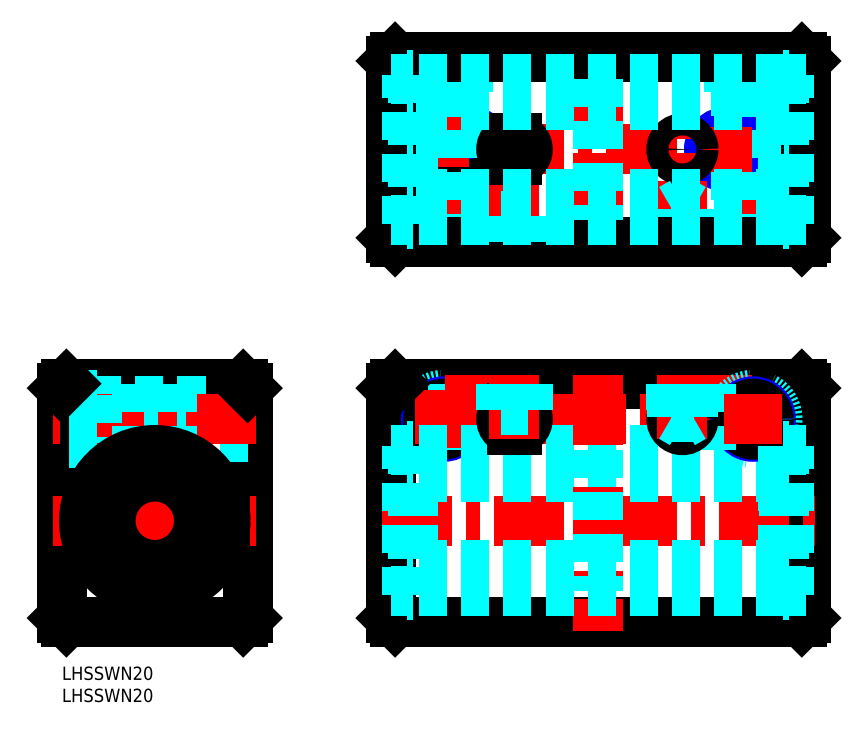
<metadata>
{"format":"dxf","ext":"dxf","renderer":"ezdxf+matplotlib","layout":"modelspace","background":"white","min_lineweight":24,"dpi":150}
</metadata>
<code>
0
SECTION
2
ENTITIES
0
INSERT
8
MSM_CONTINUOUS
2
*U15
10
0
20
0
30
0
0
INSERT
8
MSM_CONTINUOUS
2
*U16
10
0
20
0
30
0
0
LINE
8
MSM_CONTINUOUS
10
7e-16
20
63
30
0
11
7e-16
21
11
31
0
0
LINE
8
MSM_CONTINUOUS
10
42
20
63
30
0
11
42
21
11
31
0
0
LINE
8
MSM_CENTER
10
21
20
66
30
0
11
21
21
8
31
0
0
LINE
8
MSM_CONTINUOUS
10
41
20
10
30
0
11
1
21
10
31
0
0
LINE
8
MSM_CONTINUOUS
10
42
20
11
30
0
11
41
21
10
31
0
0
LINE
8
MSM_CONTINUOUS
10
7e-16
20
11
30
0
11
1
21
10
31
0
0
LINE
8
MSM_CONTINUOUS
10
41
20
64
30
0
11
1
21
64
31
0
0
LINE
8
MSM_DASHED
10
42
20
59.5
30
0
11
8
21
59.5
31
0
0
LINE
8
MSM_DASHED
10
42
20
52.5
30
0
11
8
21
52.5
31
0
0
LINE
8
MSM_DASHED
10
42
20
60
30
0
11
8
21
60
31
0
0
LINE
8
MSM_DASHED
10
42
20
52
30
0
11
8
21
52
31
0
0
LINE
8
MSM_CENTER
10
44
20
56
30
0
11
-2
21
56
31
0
0
LINE
8
MSM_CENTER
10
-2
20
33
30
0
11
44
21
33
31
0
0
LINE
8
MSM_CONTINUOUS
10
41
20
64
30
0
11
42
21
63
31
0
0
LINE
8
MSM_DASHED
10
8
20
61.5
30
0
11
8
21
50.5
31
0
0
LINE
8
MSM_DASHED
10
17.5
20
64
30
0
11
17.5
21
48.61
31
0
0
LINE
8
MSM_DASHED
10
17
20
64
30
0
11
17
21
48.49
31
0
0
LINE
8
MSM_DASHED
10
24.5
20
64
30
0
11
24.5
21
48.61
31
0
0
LINE
8
MSM_DASHED
10
25
20
64
30
0
11
25
21
48.49
31
0
0
LINE
8
MSM_DASHED
10
8
20
50.5
30
0
11
7e-16
21
50.5
31
0
0
LINE
8
0
10
7e-16
20
37
30
0
11
-0.0001
21
37
31
0
0
LINE
8
MSM_DASHED
10
8
20
61.5
30
0
11
7e-16
21
61.5
31
0
0
LINE
8
MSM_CONTINUOUS
10
1
20
64
30
0
11
7e-16
21
63
31
0
0
LINE
8
MSM_CONTINUOUS
10
168.4
20
63
30
0
11
168.4
21
11
31
0
0
LINE
8
MSM_CONTINUOUS
10
74.36
20
63
30
0
11
74.36
21
11
31
0
0
LINE
8
MSM_CONTINUOUS
10
75.36
20
10
30
0
11
167.4
21
10
31
0
0
LINE
8
MSM_CONTINUOUS
10
75.36
20
10
30
0
11
74.36
21
11
31
0
0
LINE
8
MSM_CONTINUOUS
10
168.4
20
11
30
0
11
167.4
21
10
31
0
0
LINE
8
MSM_CONTINUOUS
10
75.36
20
64
30
0
11
167.4
21
64
31
0
0
CIRCLE
8
MSM_DASHED
10
86.36
20
56
30
0
40
5.5
0
CIRCLE
8
MSM_NARROW
10
86.36
20
56
30
0
40
4
0
CIRCLE
8
MSM_CONTINUOUS
10
86.36
20
56
30
0
40
3.5
0
LINE
8
MSM_CENTER
10
79.86
20
56
30
0
11
156.4
21
56
31
0
0
LINE
8
MSM_CENTER
10
72.36
20
33
30
0
11
170.4
21
33
31
0
0
LINE
8
MSM_DASHED
10
88.86
20
64
30
0
11
88.86
21
49
31
0
0
LINE
8
MSM_DASHED
10
95.86
20
64
30
0
11
95.86
21
49
31
0
0
LINE
8
MSM_DASHED
10
96.36
20
64
30
0
11
96.36
21
49
31
0
0
LINE
8
MSM_DASHED
10
88.36
20
64
30
0
11
88.36
21
49
31
0
0
LINE
8
MSM_CENTER
10
86.36
20
62.5
30
0
11
86.36
21
49.5
31
0
0
LINE
8
MSM_CENTER
10
92.36
20
66
30
0
11
92.36
21
47
31
0
0
LINE
8
MSM_CONTINUOUS
10
75.36
20
64
30
0
11
74.36
21
63
31
0
0
LINE
8
MSM_DASHED
10
163.4
20
49
30
0
11
79.36
21
49
31
0
0
LINE
8
MSM_DASHED
10
163.4
20
43
30
0
11
79.36
21
43
31
0
0
LINE
8
MSM_DASHED
10
163.4
20
23
30
0
11
79.36
21
23
31
0
0
LINE
8
MSM_CONTINUOUS
10
167.4
20
64
30
0
11
168.4
21
63
31
0
0
LINE
8
MSM_CENTER
10
72.36
20
117
30
0
11
170.4
21
117
31
0
0
LINE
8
MSM_CENTER
10
92.36
20
112
30
0
11
92.36
21
122
31
0
0
CIRCLE
8
MSM_NARROW
10
92.36
20
117
30
0
40
4
0
CIRCLE
8
MSM_CONTINUOUS
10
92.36
20
117
30
0
40
3.5
0
LINE
8
MSM_CENTER
10
86.36
20
94
30
0
11
86.36
21
140
31
0
0
LINE
8
MSM_DASHED
10
82.36
20
96
30
0
11
82.36
21
130
31
0
0
LINE
8
MSM_DASHED
10
90.36
20
96
30
0
11
90.36
21
130
31
0
0
LINE
8
MSM_DASHED
10
82.86
20
96
30
0
11
82.86
21
130
31
0
0
LINE
8
MSM_DASHED
10
89.86
20
96
30
0
11
89.86
21
130
31
0
0
LINE
8
MSM_DASHED
10
91.86
20
130
30
0
11
80.86
21
130
31
0
0
LINE
8
MSM_DASHED
10
80.86
20
130
30
0
11
80.86
21
138
31
0
0
LINE
8
MSM_DASHED
10
91.86
20
130
30
0
11
91.86
21
138
31
0
0
LINE
8
MSM_CENTER
10
156.4
20
94
30
0
11
156.4
21
140
31
0
0
LINE
8
MSM_DASHED
10
161.9
20
130
30
0
11
161.9
21
138
31
0
0
LINE
8
MSM_DASHED
10
150.9
20
130
30
0
11
150.9
21
138
31
0
0
CIRCLE
8
MSM_CONTINUOUS
10
150.4
20
117
30
0
40
3.5
0
CIRCLE
8
MSM_NARROW
10
150.4
20
117
30
0
40
4
0
LINE
8
MSM_DASHED
10
152.4
20
96
30
0
11
152.4
21
130
31
0
0
LINE
8
MSM_DASHED
10
152.9
20
96
30
0
11
152.9
21
130
31
0
0
LINE
8
MSM_DASHED
10
160.4
20
96
30
0
11
160.4
21
130
31
0
0
LINE
8
MSM_DASHED
10
159.9
20
96
30
0
11
159.9
21
130
31
0
0
LINE
8
MSM_CENTER
10
150.4
20
112
30
0
11
150.4
21
122
31
0
0
LINE
8
MSM_DASHED
10
150.9
20
130
30
0
11
161.9
21
130
31
0
0
LINE
8
MSM_CENTER
10
150.4
20
66
30
0
11
150.4
21
47
31
0
0
LINE
8
MSM_DASHED
10
154.4
20
64
30
0
11
154.4
21
49
31
0
0
LINE
8
MSM_DASHED
10
153.9
20
64
30
0
11
153.9
21
49
31
0
0
LINE
8
MSM_CENTER
10
156.4
20
62.5
30
0
11
156.4
21
49.5
31
0
0
CIRCLE
8
MSM_DASHED
10
156.4
20
56
30
0
40
5.5
0
CIRCLE
8
MSM_NARROW
10
156.4
20
56
30
0
40
4
0
CIRCLE
8
MSM_CONTINUOUS
10
156.4
20
56
30
0
40
3.5
0
LINE
8
MSM_DASHED
10
146.4
20
64
30
0
11
146.4
21
49
31
0
0
LINE
8
MSM_DASHED
10
146.9
20
64
30
0
11
146.9
21
49
31
0
0
LINE
8
MSM_CENTER
10
121.4
20
66
30
0
11
121.4
21
8
31
0
0
LINE
8
MSM_CENTER
10
149.9
20
56
30
0
11
162.9
21
56
31
0
0
LINE
8
MSM_DASHED
10
74.36
20
49
30
0
11
78.16
21
49
31
0
0
LINE
8
MSM_DASHED
10
74.36
20
17
30
0
11
78.16
21
17
31
0
0
LINE
8
MSM_DASHED
10
168.4
20
49
30
0
11
164.6
21
49
31
0
0
LINE
8
MSM_DASHED
10
168.4
20
17
30
0
11
164.6
21
17
31
0
0
LINE
8
MSM_CENTER
10
121.4
20
94
30
0
11
121.4
21
140
31
0
0
LINE
8
MSM_CENTER
10
102.4
20
94
30
0
11
102.4
21
120.5
31
0
0
LINE
8
MSM_CENTER
10
140.4
20
94
30
0
11
140.4
21
120.5
31
0
0
CIRCLE
8
MSM_CONTINUOUS
10
140.4
20
117
30
0
40
2.5
0
LINE
8
MSM_CONTINUOUS
10
101.9
20
119.5
30
0
11
102.9
21
119.5
31
0
0
LINE
8
MSM_CONTINUOUS
10
101.9
20
114.5
30
0
11
102.9
21
114.5
31
0
0
ARC
8
MSM_CONTINUOUS
10
101.9
20
117
30
0
40
2.5
50
90
51
270
0
ARC
8
MSM_CONTINUOUS
10
102.9
20
117
30
0
40
2.5
50
270
51
90
0
CIRCLE
8
MSM_CONTINUOUS
10
140.4
20
56
30
0
40
2.5
0
LINE
8
MSM_CONTINUOUS
10
101.9
20
58.5
30
0
11
102.9
21
58.5
31
0
0
LINE
8
MSM_CONTINUOUS
10
101.9
20
53.5
30
0
11
102.9
21
53.5
31
0
0
ARC
8
MSM_CONTINUOUS
10
101.9
20
56
30
0
40
2.5
50
90
51
270
0
ARC
8
MSM_CONTINUOUS
10
102.9
20
56
30
0
40
2.5
50
270
51
90
0
LINE
8
MSM_CENTER
10
140.4
20
51.5
30
0
11
140.4
21
66
31
0
0
LINE
8
MSM_CENTER
10
102.4
20
51.5
30
0
11
102.4
21
66
31
0
0
LINE
8
MSM_DASHED
10
137.9
20
64
30
0
11
137.9
21
58
31
0
0
LINE
8
MSM_DASHED
10
142.9
20
64
30
0
11
142.9
21
58
31
0
0
LINE
8
MSM_DASHED
10
142.9
20
58
30
0
11
137.9
21
58
31
0
0
LINE
8
MSM_DASHED
10
137.9
20
56.41
30
0
11
140.4
21
55
31
0
0
LINE
8
MSM_DASHED
10
140.4
20
55
30
0
11
142.8
21
56.41
31
0
0
LINE
8
MSM_DASHED
10
137.9
20
58
30
0
11
137.9
21
56.41
31
0
0
LINE
8
MSM_DASHED
10
142.8
20
58
30
0
11
142.8
21
56.41
31
0
0
LINE
8
MSM_DASHED
10
137.9
20
56.41
30
0
11
142.8
21
56.41
31
0
0
LINE
8
MSM_DASHED
10
137.9
20
96
30
0
11
137.9
21
102
31
0
0
LINE
8
MSM_DASHED
10
142.9
20
96
30
0
11
142.9
21
102
31
0
0
LINE
8
MSM_DASHED
10
142.9
20
102
30
0
11
137.9
21
102
31
0
0
LINE
8
MSM_DASHED
10
137.9
20
103.6
30
0
11
140.4
21
105
31
0
0
LINE
8
MSM_DASHED
10
140.4
20
105
30
0
11
142.8
21
103.6
31
0
0
LINE
8
MSM_DASHED
10
137.9
20
102
30
0
11
137.9
21
103.6
31
0
0
LINE
8
MSM_DASHED
10
142.8
20
102
30
0
11
142.8
21
103.6
31
0
0
LINE
8
MSM_DASHED
10
137.9
20
103.6
30
0
11
142.8
21
103.6
31
0
0
LINE
8
MSM_DASHED
10
105.4
20
58
30
0
11
99.36
21
58
31
0
0
LINE
8
MSM_CONTINUOUS
10
75.36
20
138
30
0
11
167.4
21
138
31
0
0
LINE
8
MSM_CONTINUOUS
10
167.4
20
138
30
0
11
168.4
21
137
31
0
0
LINE
8
MSM_CONTINUOUS
10
168.4
20
137
30
0
11
168.4
21
97
31
0
0
LINE
8
MSM_CONTINUOUS
10
168.4
20
97
30
0
11
167.4
21
96
31
0
0
LINE
8
MSM_CONTINUOUS
10
167.4
20
96
30
0
11
75.36
21
96
31
0
0
LINE
8
MSM_CONTINUOUS
10
75.36
20
96
30
0
11
74.36
21
97
31
0
0
LINE
8
MSM_CONTINUOUS
10
74.36
20
97
30
0
11
74.36
21
137
31
0
0
LINE
8
MSM_CONTINUOUS
10
74.36
20
137
30
0
11
75.36
21
138
31
0
0
CIRCLE
8
MSM_CONTINUOUS
10
21
20
33
30
0
40
16
0
CIRCLE
8
MSM_CONTINUOUS
10
14.55
20
20.29
30
0
40
1.25
0
ARC
8
MSM_CONTINUOUS
10
14.61
20
20.15
30
0
40
2.5
50
295.9
51
343.6
0
LINE
8
MSM_CONTINUOUS
10
17.01
20
19.44
30
0
11
17.04
21
19.56
31
0
0
ARC
8
MSM_CONTINUOUS
10
14.55
20
20.29
30
0
40
2.6
50
343.6
51
119.8
0
CIRCLE
8
MSM_CONTINUOUS
10
21
20
33
30
0
40
10
0
ARC
8
MSM_CONTINUOUS
10
11.97
20
24.81
30
0
40
2.6
50
219
51
299.8
0
ARC
8
MSM_CONTINUOUS
10
21
20
32.12
30
0
40
14.22
50
321
51
219
0
ARC
8
MSM_CONTINUOUS
10
30.03
20
24.81
30
0
40
2.6
50
240.2
51
321
0
CIRCLE
8
MSM_CONTINUOUS
10
27.45
20
20.29
30
0
40
1.25
0
ARC
8
MSM_CONTINUOUS
10
27.45
20
20.29
30
0
40
2.6
50
60.22
51
196.4
0
LINE
8
MSM_CONTINUOUS
10
24.96
20
19.56
30
0
11
24.99
21
19.44
31
0
0
ARC
8
MSM_CONTINUOUS
10
27.39
20
20.15
30
0
40
2.5
50
196.4
51
244.1
0
LINE
8
MSM_DASHED
10
79.36
20
49.85
30
0
11
79.36
21
17
31
0
0
LINE
8
MSM_DASHED
10
78.16
20
16.15
30
0
11
78.16
21
49.85
31
0
0
LINE
8
MSM_DASHED
10
79.51
20
16.15
30
0
11
79.51
21
49.85
31
0
0
LINE
8
MSM_DASHED
10
78.16
20
19.04
30
0
11
79.36
21
19.04
31
0
0
LINE
8
MSM_DASHED
10
79.36
20
17.91
30
0
11
78.16
21
17.91
31
0
0
LINE
8
MSM_DASHED
10
79.36
20
21.54
30
0
11
78.16
21
21.54
31
0
0
LINE
8
MSM_DASHED
10
79.36
20
22.89
30
0
11
78.16
21
22.89
31
0
0
LINE
8
MSM_DASHED
10
79.36
20
46.35
30
0
11
78.16
21
46.35
31
0
0
LINE
8
MSM_DASHED
10
79.51
20
49.85
30
0
11
78.16
21
49.85
31
0
0
LINE
8
MSM_DASHED
10
78.16
20
16.15
30
0
11
79.51
21
16.15
31
0
0
LINE
8
MSM_DASHED
10
163.4
20
49.85
30
0
11
163.4
21
17
31
0
0
LINE
8
MSM_DASHED
10
164.6
20
16.15
30
0
11
164.6
21
49.85
31
0
0
LINE
8
MSM_DASHED
10
163.2
20
16.15
30
0
11
163.2
21
49.85
31
0
0
LINE
8
MSM_DASHED
10
163.4
20
46.35
30
0
11
164.6
21
46.35
31
0
0
LINE
8
MSM_DASHED
10
163.2
20
49.85
30
0
11
164.6
21
49.85
31
0
0
LINE
8
MSM_DASHED
10
164.6
20
16.15
30
0
11
163.2
21
16.15
31
0
0
LINE
8
MSM_DASHED
10
163.4
20
17.91
30
0
11
164.6
21
17.91
31
0
0
LINE
8
MSM_DASHED
10
164.6
20
19.04
30
0
11
163.4
21
19.04
31
0
0
LINE
8
MSM_DASHED
10
163.4
20
21.54
30
0
11
164.6
21
21.54
31
0
0
LINE
8
MSM_DASHED
10
163.4
20
22.89
30
0
11
164.6
21
22.89
31
0
0
LINE
8
MSM_DASHED
10
163.4
20
17
30
0
11
79.36
21
17
31
0
0
LINE
8
MSM_DASHED
10
121.4
20
49
30
0
11
121.4
21
17
31
0
0
LINE
8
MSM_DASHED
10
99.36
20
64
30
0
11
99.36
21
58
31
0
0
LINE
8
MSM_DASHED
10
105.4
20
58
30
0
11
105.4
21
64
31
0
0
LINE
8
MSM_DASHED
10
99.36
20
102
30
0
11
99.36
21
96
31
0
0
LINE
8
MSM_DASHED
10
105.4
20
96
30
0
11
105.4
21
102
31
0
0
LINE
8
MSM_DASHED
10
99.36
20
102
30
0
11
105.4
21
102
31
0
0
LINE
8
MSM_DASHED
10
163.4
20
127
30
0
11
79.36
21
127
31
0
0
LINE
8
MSM_DASHED
10
79.36
20
133.9
30
0
11
79.36
21
100.2
31
0
0
LINE
8
MSM_DASHED
10
78.16
20
100.2
30
0
11
78.16
21
133.9
31
0
0
LINE
8
MSM_DASHED
10
79.51
20
100.2
30
0
11
79.51
21
133.9
31
0
0
LINE
8
MSM_DASHED
10
74.36
20
133
30
0
11
78.16
21
133
31
0
0
LINE
8
MSM_DASHED
10
79.51
20
133.9
30
0
11
78.16
21
133.9
31
0
0
LINE
8
MSM_DASHED
10
163.4
20
133
30
0
11
79.36
21
133
31
0
0
LINE
8
MSM_DASHED
10
121.4
20
133
30
0
11
121.4
21
101
31
0
0
LINE
8
MSM_DASHED
10
163.4
20
107
30
0
11
79.36
21
107
31
0
0
LINE
8
MSM_DASHED
10
163.4
20
101
30
0
11
79.36
21
101
31
0
0
LINE
8
MSM_DASHED
10
74.36
20
101
30
0
11
78.16
21
101
31
0
0
LINE
8
MSM_DASHED
10
78.16
20
100.2
30
0
11
79.51
21
100.2
31
0
0
LINE
8
MSM_DASHED
10
164.6
20
100.2
30
0
11
163.2
21
100.2
31
0
0
LINE
8
MSM_DASHED
10
168.4
20
101
30
0
11
164.6
21
101
31
0
0
LINE
8
MSM_DASHED
10
163.4
20
133.9
30
0
11
163.4
21
100.2
31
0
0
LINE
8
MSM_DASHED
10
164.6
20
100.2
30
0
11
164.6
21
133.9
31
0
0
LINE
8
MSM_DASHED
10
163.2
20
100.2
30
0
11
163.2
21
133.9
31
0
0
LINE
8
MSM_DASHED
10
168.4
20
133
30
0
11
164.6
21
133
31
0
0
LINE
8
MSM_DASHED
10
163.2
20
133.9
30
0
11
164.6
21
133.9
31
0
0
LINE
8
MSM_DASHED
10
164.6
20
120.8
30
0
11
163.4
21
120.8
31
0
0
LINE
8
MSM_DASHED
10
164.6
20
122.2
30
0
11
163.4
21
122.2
31
0
0
LINE
8
MSM_DASHED
10
164.6
20
124.7
30
0
11
163.4
21
124.7
31
0
0
LINE
8
MSM_DASHED
10
164.6
20
113.2
30
0
11
163.4
21
113.2
31
0
0
LINE
8
MSM_DASHED
10
164.6
20
111.8
30
0
11
163.4
21
111.8
31
0
0
LINE
8
MSM_DASHED
10
164.6
20
109.3
30
0
11
163.4
21
109.3
31
0
0
LINE
8
MSM_DASHED
10
78.16
20
120.8
30
0
11
79.36
21
120.8
31
0
0
LINE
8
MSM_DASHED
10
78.16
20
122.2
30
0
11
79.36
21
122.2
31
0
0
LINE
8
MSM_DASHED
10
78.16
20
124.7
30
0
11
79.36
21
124.7
31
0
0
LINE
8
MSM_DASHED
10
78.16
20
113.2
30
0
11
79.36
21
113.2
31
0
0
LINE
8
MSM_DASHED
10
78.16
20
111.8
30
0
11
79.36
21
111.8
31
0
0
LINE
8
MSM_DASHED
10
78.16
20
109.3
30
0
11
79.36
21
109.3
31
0
0
ENDSEC
0
EOF

</code>
